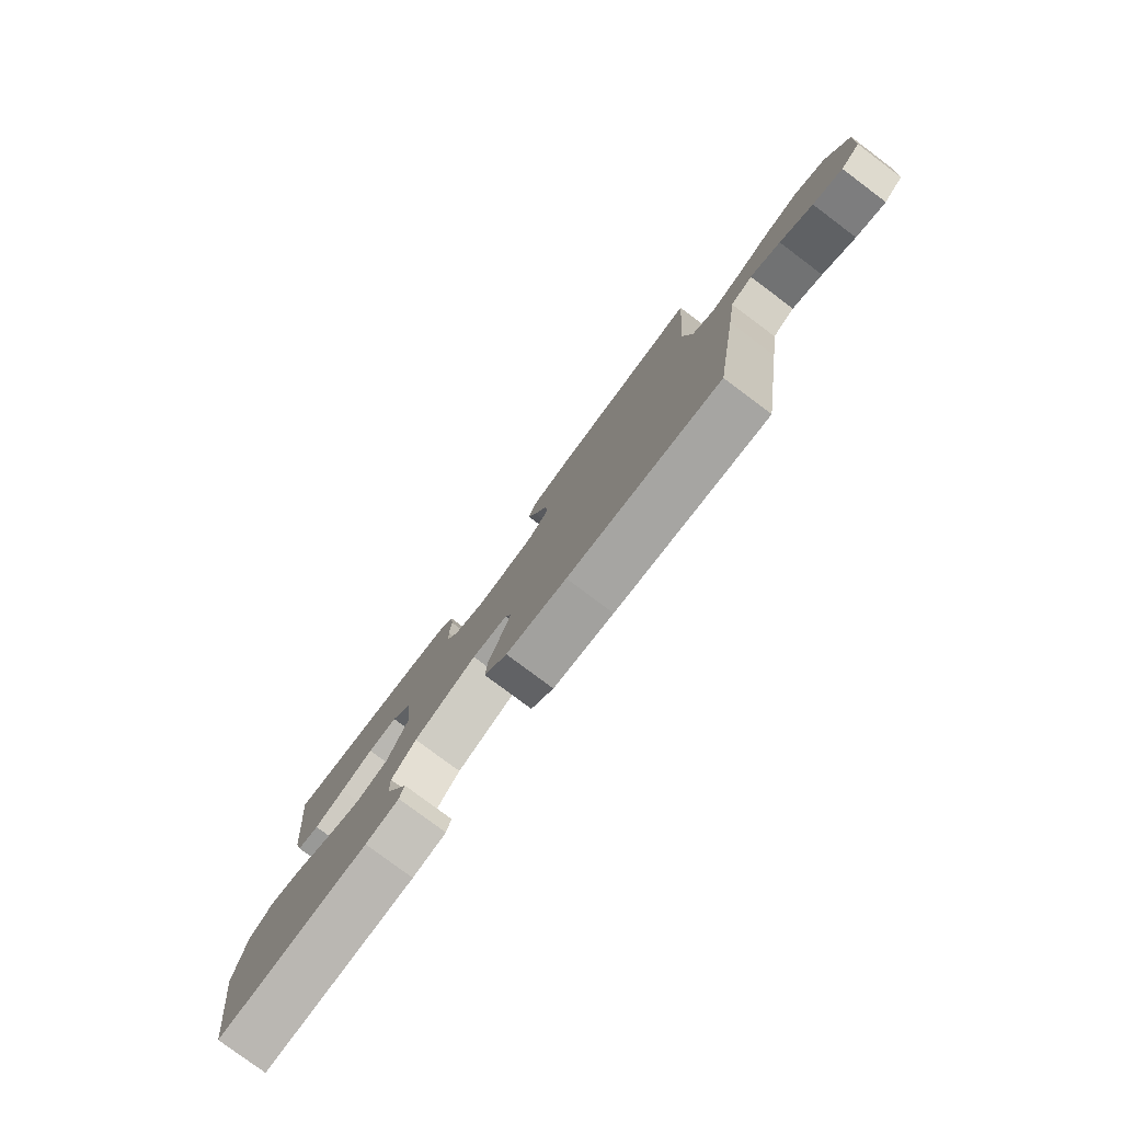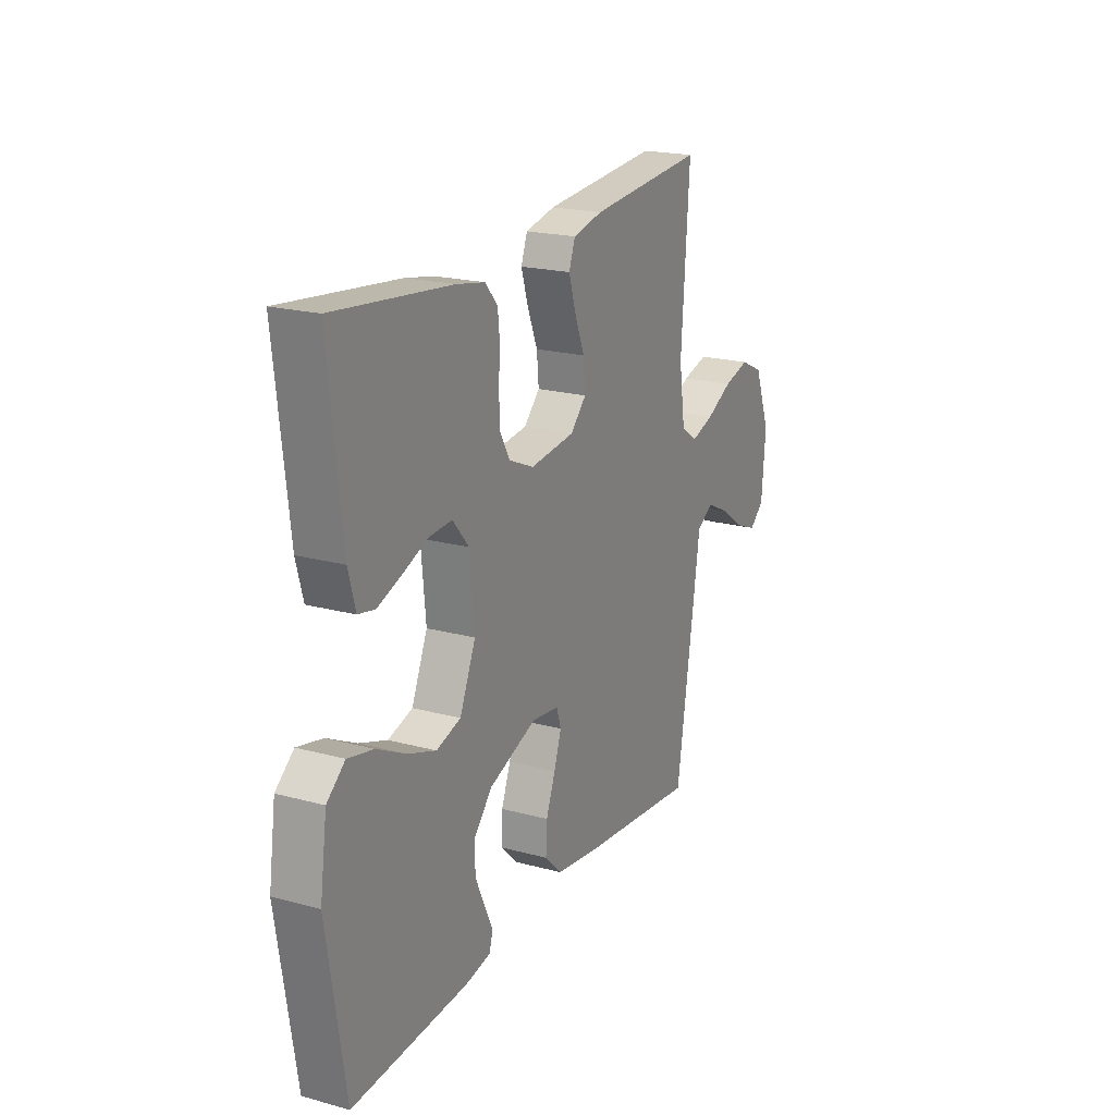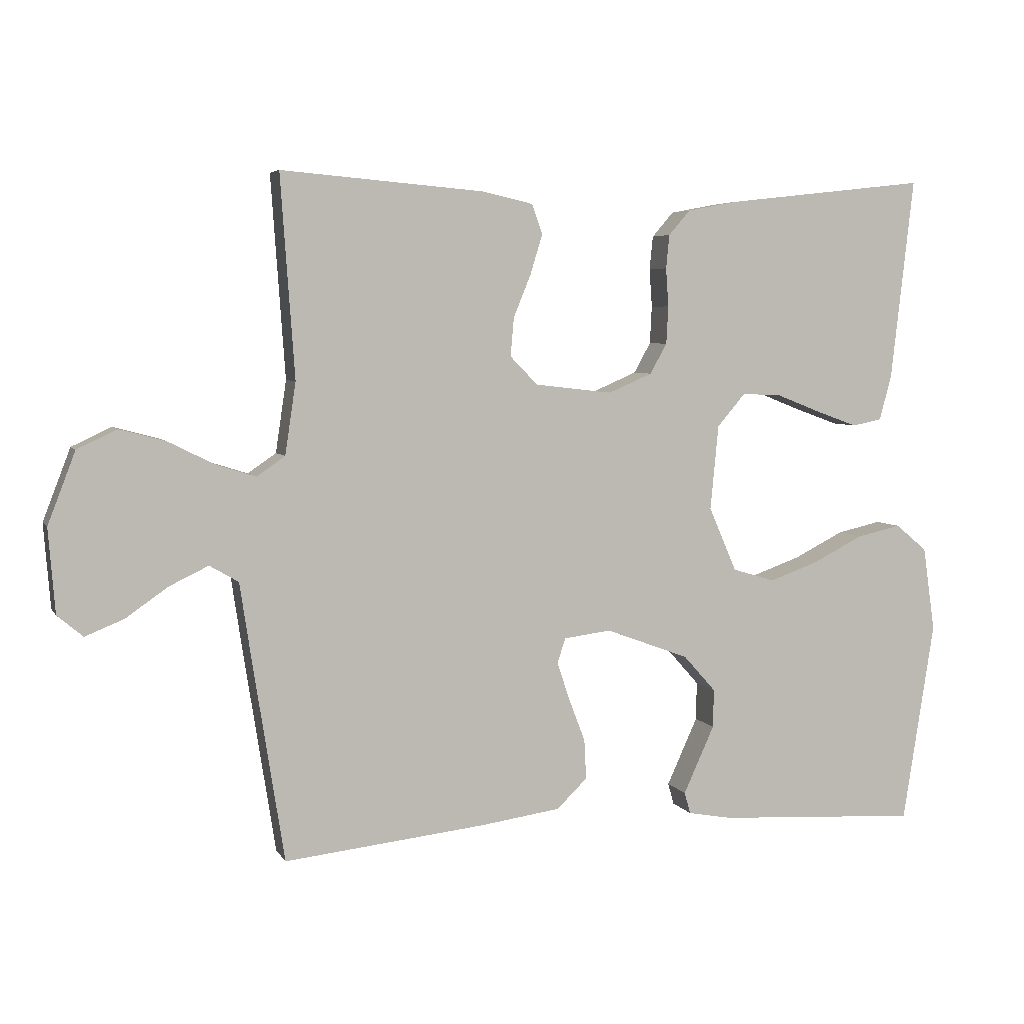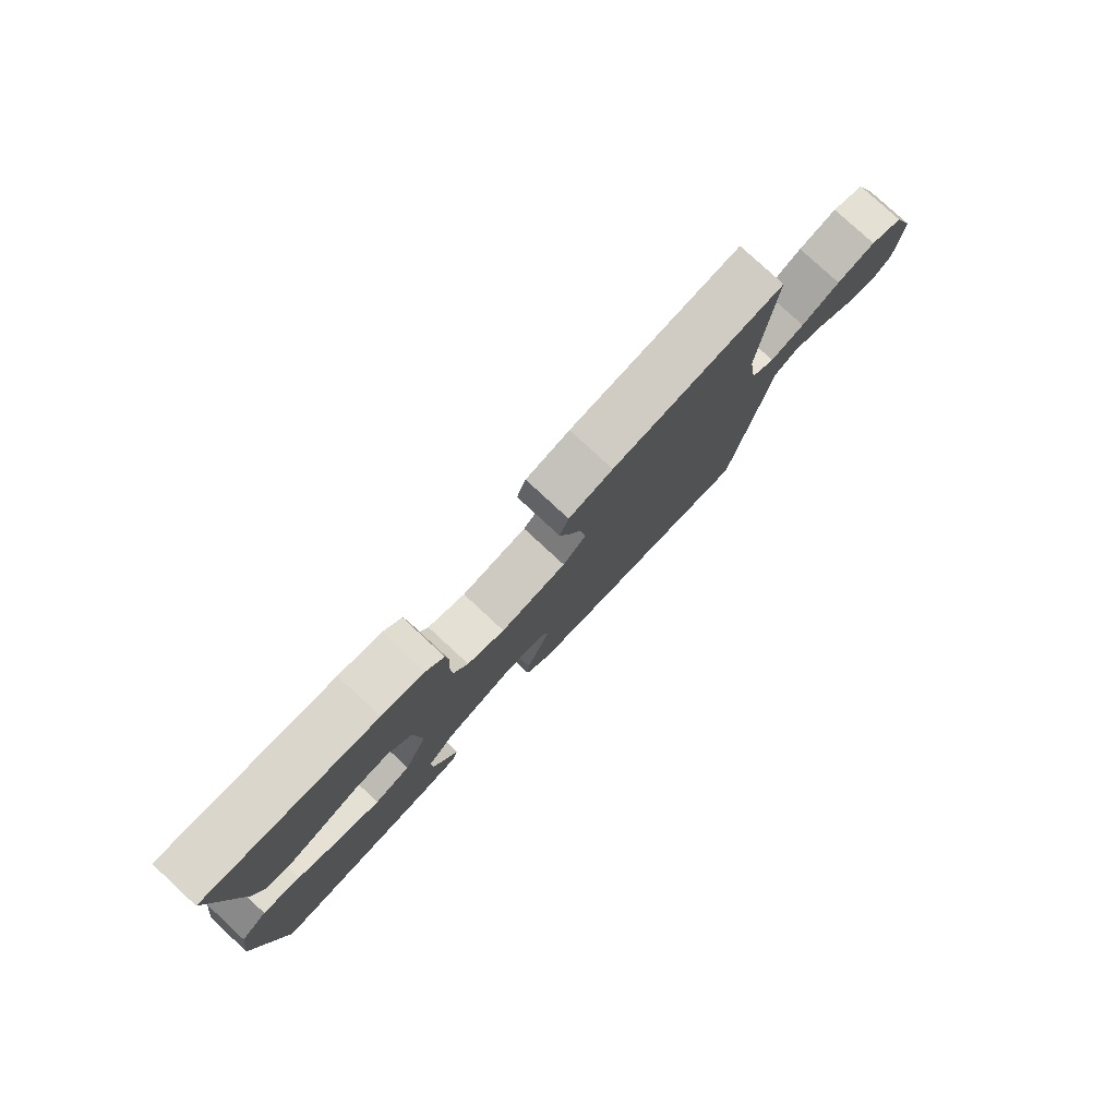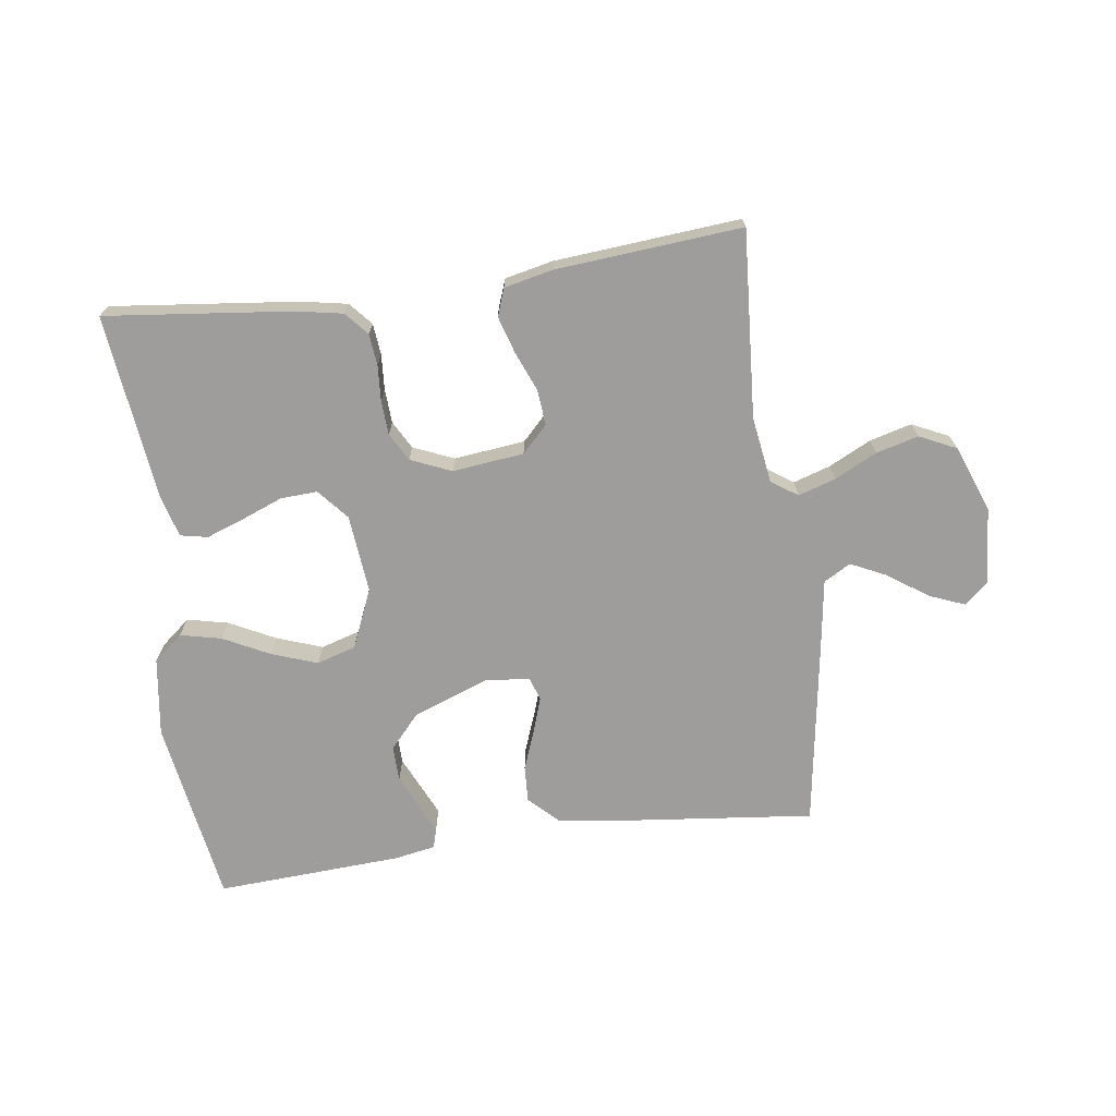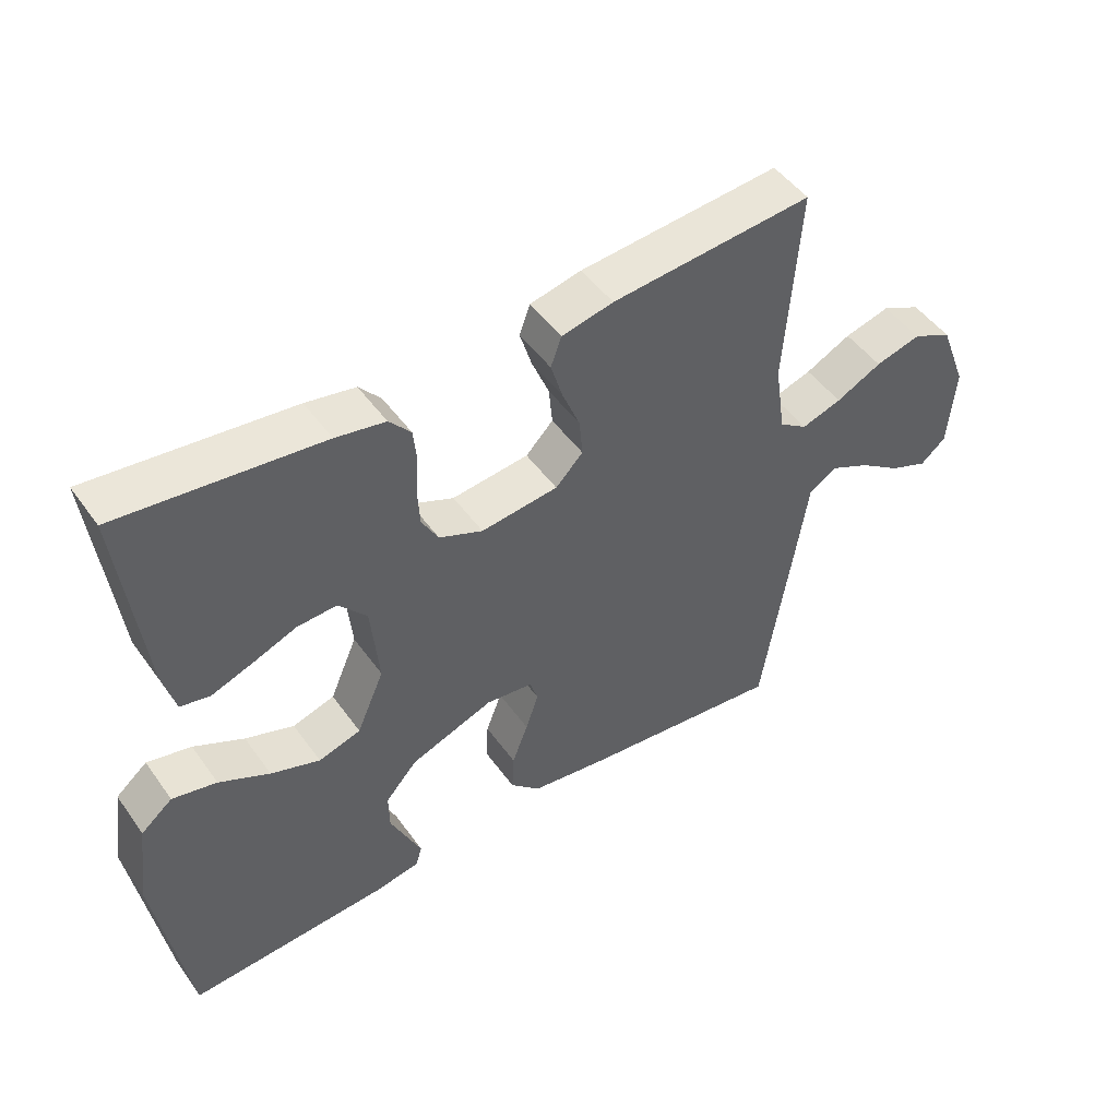
<metadata>
{"format":"obj","ext":"obj","renderer":"f3d","projection":"perspective","resolution":1024,"background":"white","views":[{"elev":-79.4,"azim":53.2,"up":"+Z"},{"elev":20.4,"azim":-63.7,"up":"+Z"},{"elev":5.0,"azim":162.8,"up":"+Z"},{"elev":79.3,"azim":-47.2,"up":"+Z"},{"elev":-70.6,"azim":7.9,"up":"+Y"},{"elev":48.7,"azim":-34.1,"up":"+Z"}]}
</metadata>
<code>
v 0.5 0.07 -0.5
v 0.2 0.07 -0.467
v 0.081 0.07 -0.45
v 0.036 0.07 -0.406
v 0.039 0.07 -0.347
v 0.063 0.07 -0.284
v 0.082 0.07 -0.227
v 0.07 0.07 -0.19
v 0 0.07 -0.181
v -0.124 0.07 -0.227
v -0.172 0.07 -0.281
v -0.171 0.07 -0.338
v -0.146 0.07 -0.393
v -0.125 0.07 -0.439
v -0.134 0.07 -0.471
v -0.2 0.07 -0.483
v -0.5 0.07 -0.5
v -0.547 0.07 -0.2
v -0.529 0.07 -0.074
v -0.482 0.07 -0.035
v -0.416 0.07 -0.05
v -0.341 0.07 -0.088
v -0.268 0.07 -0.114
v -0.205 0.07 -0.095
v -0.164 0.07 0
v -0.176 0.07 0.126
v -0.218 0.07 0.175
v -0.277 0.07 0.172
v -0.343 0.07 0.146
v -0.404 0.07 0.124
v -0.448 0.07 0.133
v -0.466 0.07 0.2
v -0.5 0.07 0.5
v -0.2 0.07 0.466
v -0.126 0.07 0.452
v -0.094 0.07 0.415
v -0.089 0.07 0.365
v -0.093 0.07 0.308
v -0.09 0.07 0.252
v -0.065 0.07 0.207
v 0 0.07 0.179
v 0.115 0.07 0.192
v 0.156 0.07 0.234
v 0.151 0.07 0.291
v 0.125 0.07 0.355
v 0.107 0.07 0.414
v 0.123 0.07 0.458
v 0.2 0.07 0.475
v 0.5 0.07 0.5
v 0.479 0.07 0.2
v 0.495 0.07 0.093
v 0.537 0.07 0.064
v 0.597 0.07 0.083
v 0.665 0.07 0.117
v 0.733 0.07 0.135
v 0.792 0.07 0.107
v 0.833 0.07 0
v 0.823 0.07 -0.125
v 0.785 0.07 -0.157
v 0.728 0.07 -0.134
v 0.665 0.07 -0.09
v 0.607 0.07 -0.062
v 0.564 0.07 -0.087
v 0.547 0.07 -0.2
v 0.5 0 -0.5
v 0.2 0 -0.467
v 0.081 0 -0.45
v 0.036 0 -0.406
v 0.039 0 -0.347
v 0.063 0 -0.284
v 0.082 0 -0.227
v 0.07 0 -0.19
v 0 0 -0.181
v -0.124 0 -0.227
v -0.172 0 -0.281
v -0.171 0 -0.338
v -0.146 0 -0.393
v -0.125 0 -0.439
v -0.134 0 -0.471
v -0.2 0 -0.483
v -0.5 0 -0.5
v -0.547 0 -0.2
v -0.529 0 -0.074
v -0.482 0 -0.035
v -0.416 0 -0.05
v -0.341 0 -0.088
v -0.268 0 -0.114
v -0.205 0 -0.095
v -0.164 0 0
v -0.176 0 0.126
v -0.218 0 0.175
v -0.277 0 0.172
v -0.343 0 0.146
v -0.404 0 0.124
v -0.448 0 0.133
v -0.466 0 0.2
v -0.5 0 0.5
v -0.2 0 0.466
v -0.126 0 0.452
v -0.094 0 0.415
v -0.089 0 0.365
v -0.093 0 0.308
v -0.09 0 0.252
v -0.065 0 0.207
v 0 0 0.179
v 0.115 0 0.192
v 0.156 0 0.234
v 0.151 0 0.291
v 0.125 0 0.355
v 0.107 0 0.414
v 0.123 0 0.458
v 0.2 0 0.475
v 0.5 0 0.5
v 0.479 0 0.2
v 0.495 0 0.093
v 0.537 0 0.064
v 0.597 0 0.083
v 0.665 0 0.117
v 0.733 0 0.135
v 0.792 0 0.107
v 0.833 0 0
v 0.823 0 -0.125
v 0.785 0 -0.157
v 0.728 0 -0.134
v 0.665 0 -0.09
v 0.607 0 -0.062
v 0.564 0 -0.087
v 0.547 0 -0.2
f 63 64 1 2
f 58 59 60 61
f 58 61 62
f 57 58 62
f 56 57 62
f 53 54 55 56
f 52 53 56 62
f 51 52 62 63
f 47 48 49 50
f 47 50 51
f 44 45 46 47
f 44 47 51 63
f 35 36 37 38
f 35 38 39
f 34 35 39
f 33 34 39
f 32 33 39 40
f 28 29 30 31
f 28 31 32
f 27 28 32 40
f 19 20 21 22
f 19 22 23
f 18 19 23
f 17 18 23 24
f 13 14 15 16
f 12 13 16 17
f 11 12 17 24
f 3 4 5 6
f 3 6 7
f 2 3 7
f 63 2 7 8
f 43 44 63
f 42 43 63 8
f 26 27 40 41
f 25 26 41 42
f 10 11 24 25
f 9 10 25 42
f 8 9 42
f 66 65 128 127
f 125 124 123 122
f 126 125 122
f 126 122 121
f 126 121 120
f 120 119 118 117
f 126 120 117 116
f 127 126 116 115
f 114 113 112 111
f 115 114 111
f 111 110 109 108
f 127 115 111 108
f 102 101 100 99
f 103 102 99
f 103 99 98
f 103 98 97
f 104 103 97 96
f 95 94 93 92
f 96 95 92
f 104 96 92 91
f 86 85 84 83
f 87 86 83
f 87 83 82
f 88 87 82 81
f 80 79 78 77
f 81 80 77 76
f 88 81 76 75
f 70 69 68 67
f 71 70 67
f 71 67 66
f 72 71 66 127
f 127 108 107
f 72 127 107 106
f 105 104 91 90
f 106 105 90 89
f 89 88 75 74
f 106 89 74 73
f 106 73 72
f 1 65 66 2
f 2 66 67 3
f 3 67 68 4
f 4 68 69 5
f 5 69 70 6
f 6 70 71 7
f 7 71 72 8
f 8 72 73 9
f 9 73 74 10
f 10 74 75 11
f 11 75 76 12
f 12 76 77 13
f 13 77 78 14
f 14 78 79 15
f 15 79 80 16
f 16 80 81 17
f 17 81 82 18
f 18 82 83 19
f 19 83 84 20
f 20 84 85 21
f 21 85 86 22
f 22 86 87 23
f 23 87 88 24
f 24 88 89 25
f 25 89 90 26
f 26 90 91 27
f 27 91 92 28
f 28 92 93 29
f 29 93 94 30
f 30 94 95 31
f 31 95 96 32
f 32 96 97 33
f 33 97 98 34
f 34 98 99 35
f 35 99 100 36
f 36 100 101 37
f 37 101 102 38
f 38 102 103 39
f 39 103 104 40
f 40 104 105 41
f 41 105 106 42
f 42 106 107 43
f 43 107 108 44
f 44 108 109 45
f 45 109 110 46
f 46 110 111 47
f 47 111 112 48
f 48 112 113 49
f 49 113 114 50
f 50 114 115 51
f 51 115 116 52
f 52 116 117 53
f 53 117 118 54
f 54 118 119 55
f 55 119 120 56
f 56 120 121 57
f 57 121 122 58
f 58 122 123 59
f 59 123 124 60
f 60 124 125 61
f 61 125 126 62
f 62 126 127 63
f 63 127 128 64
f 64 128 65 1

</code>
